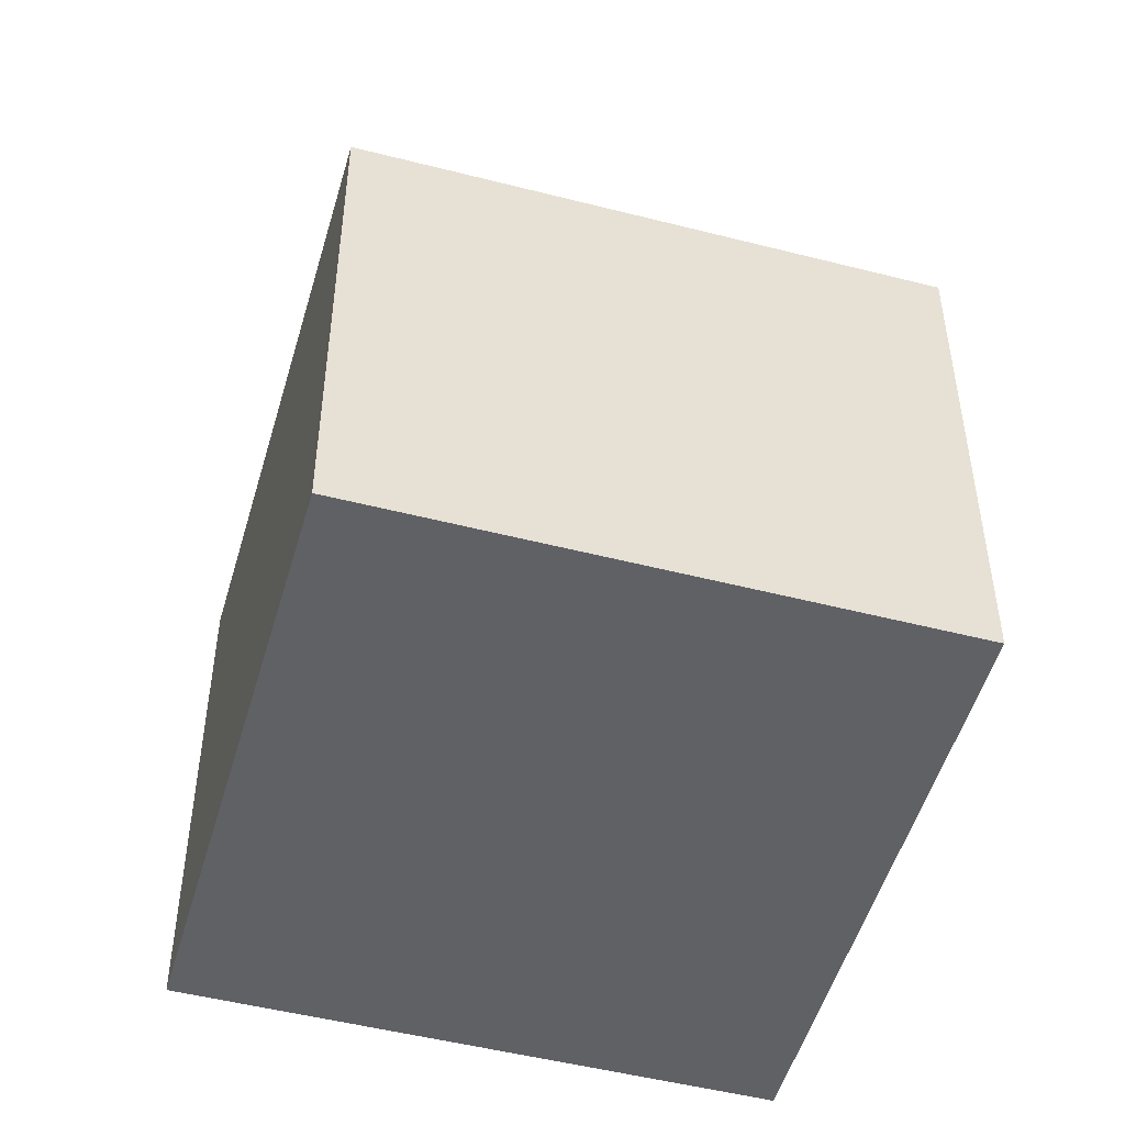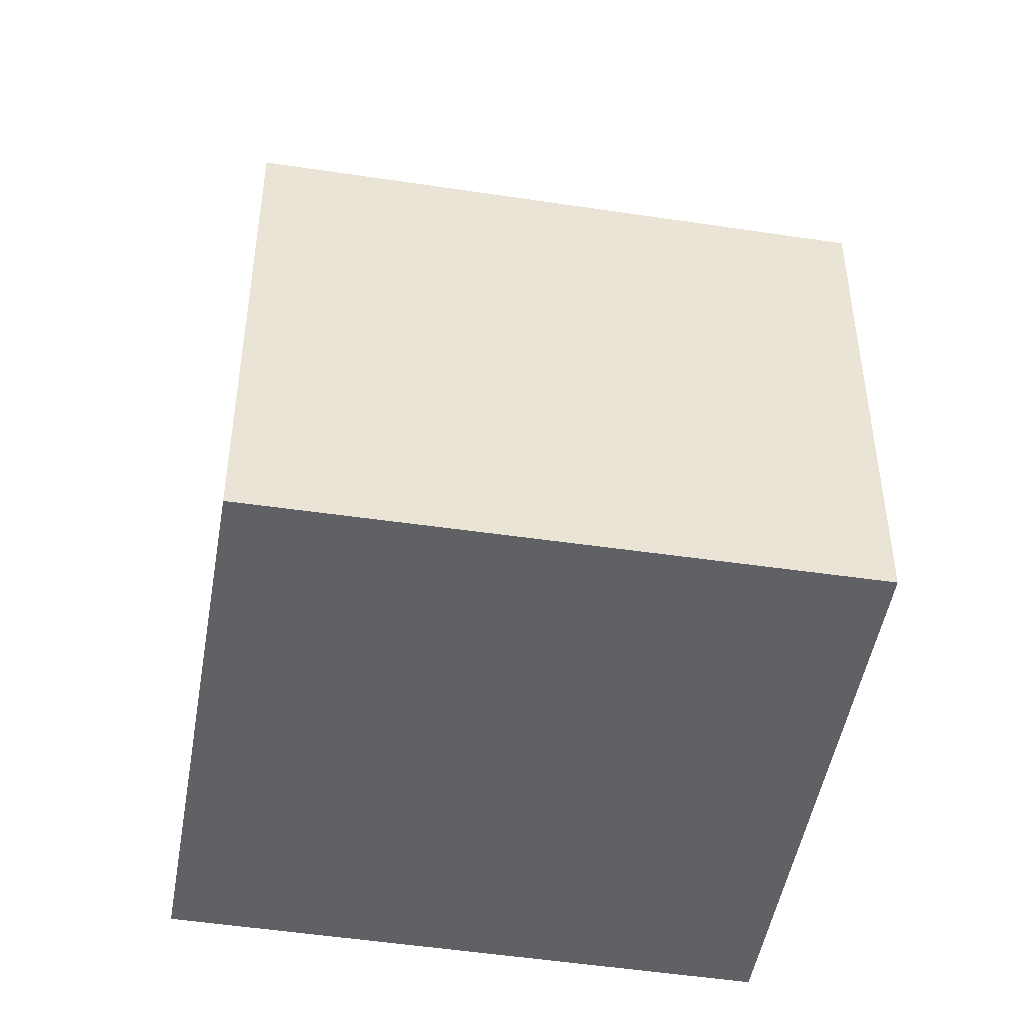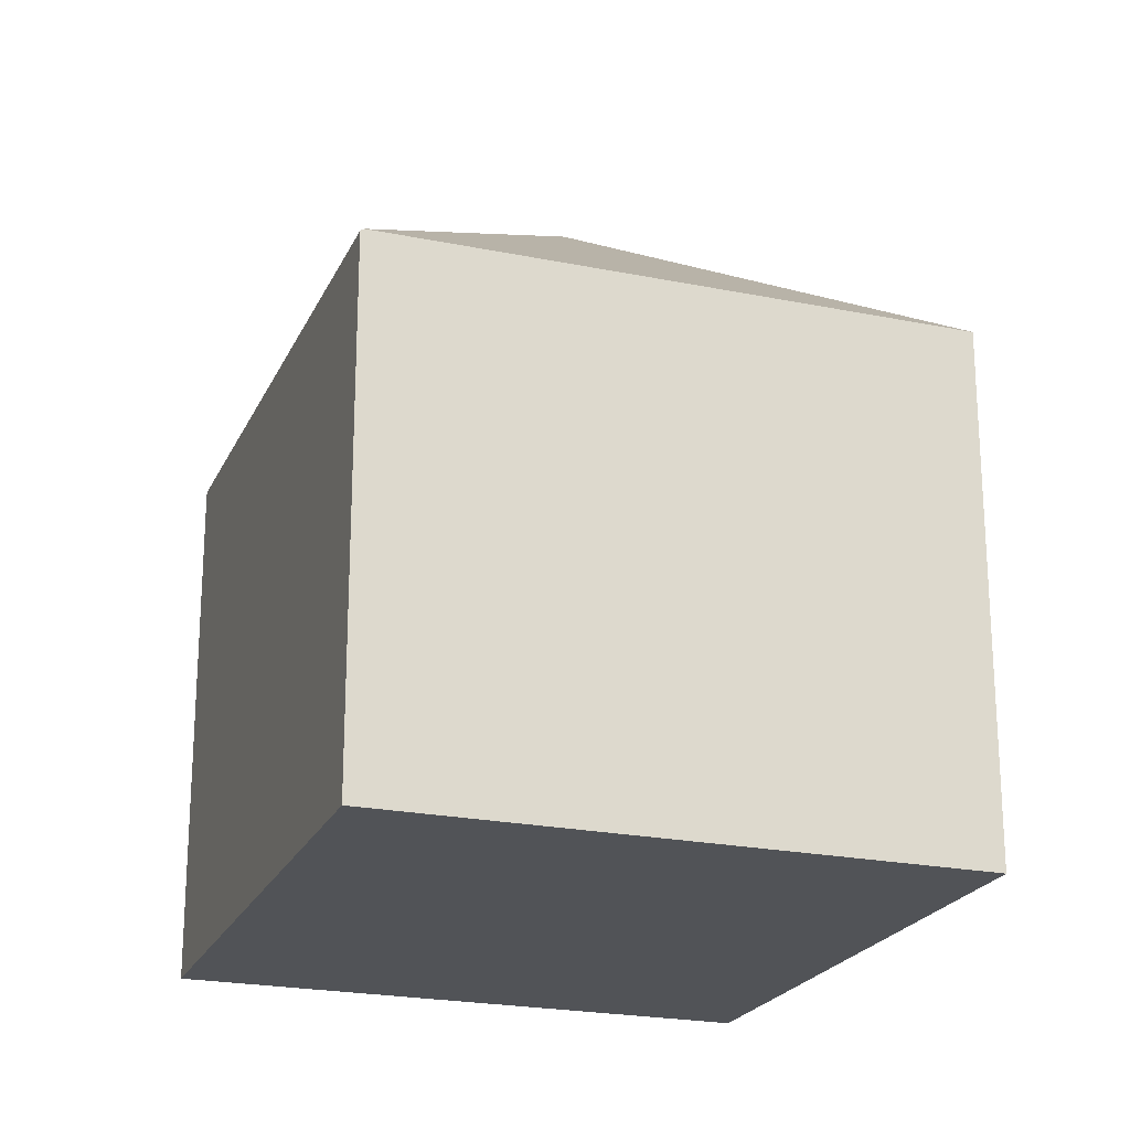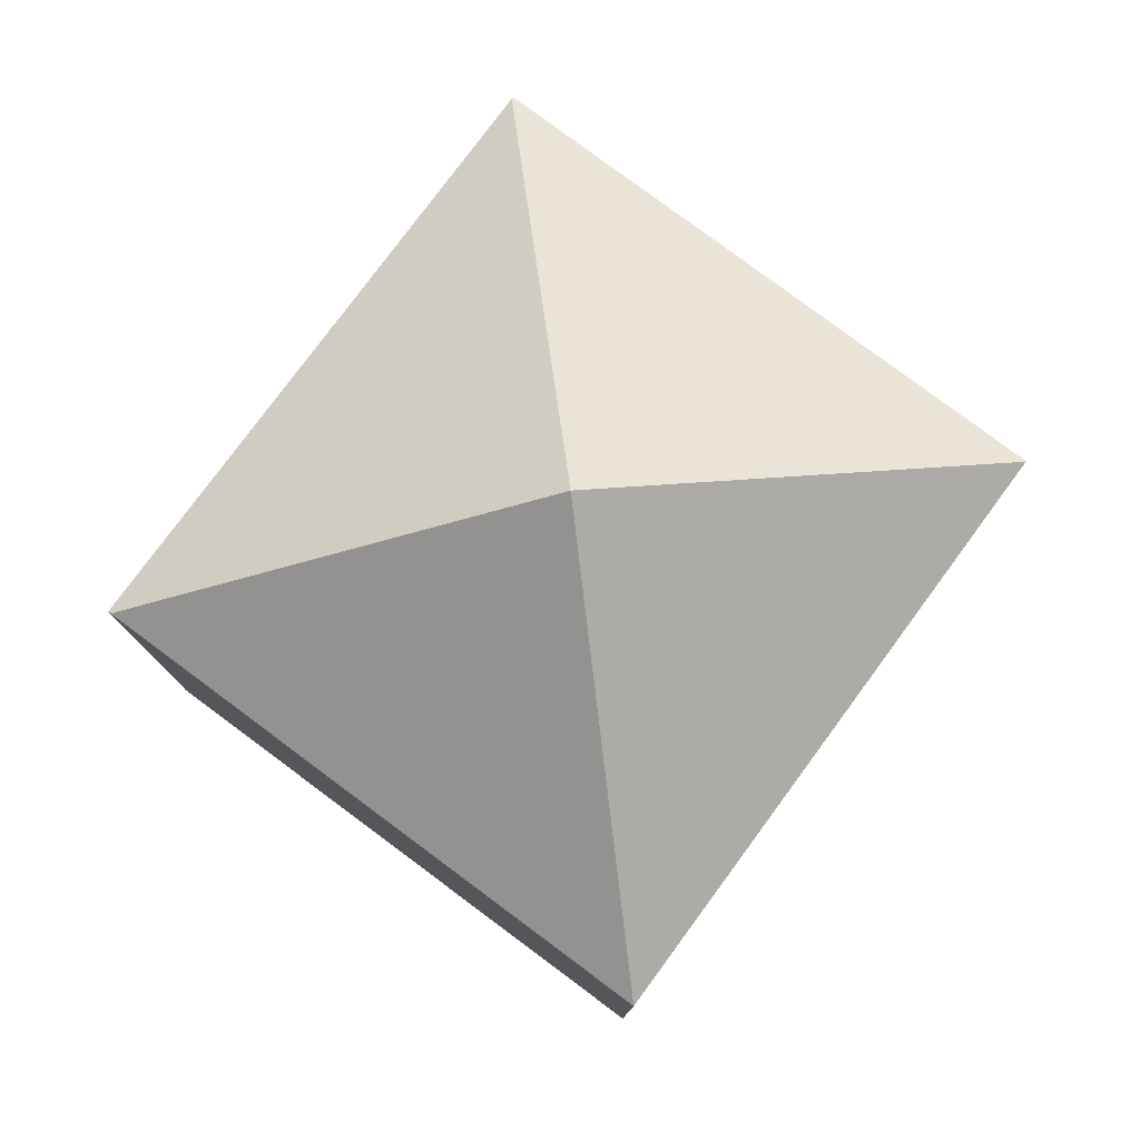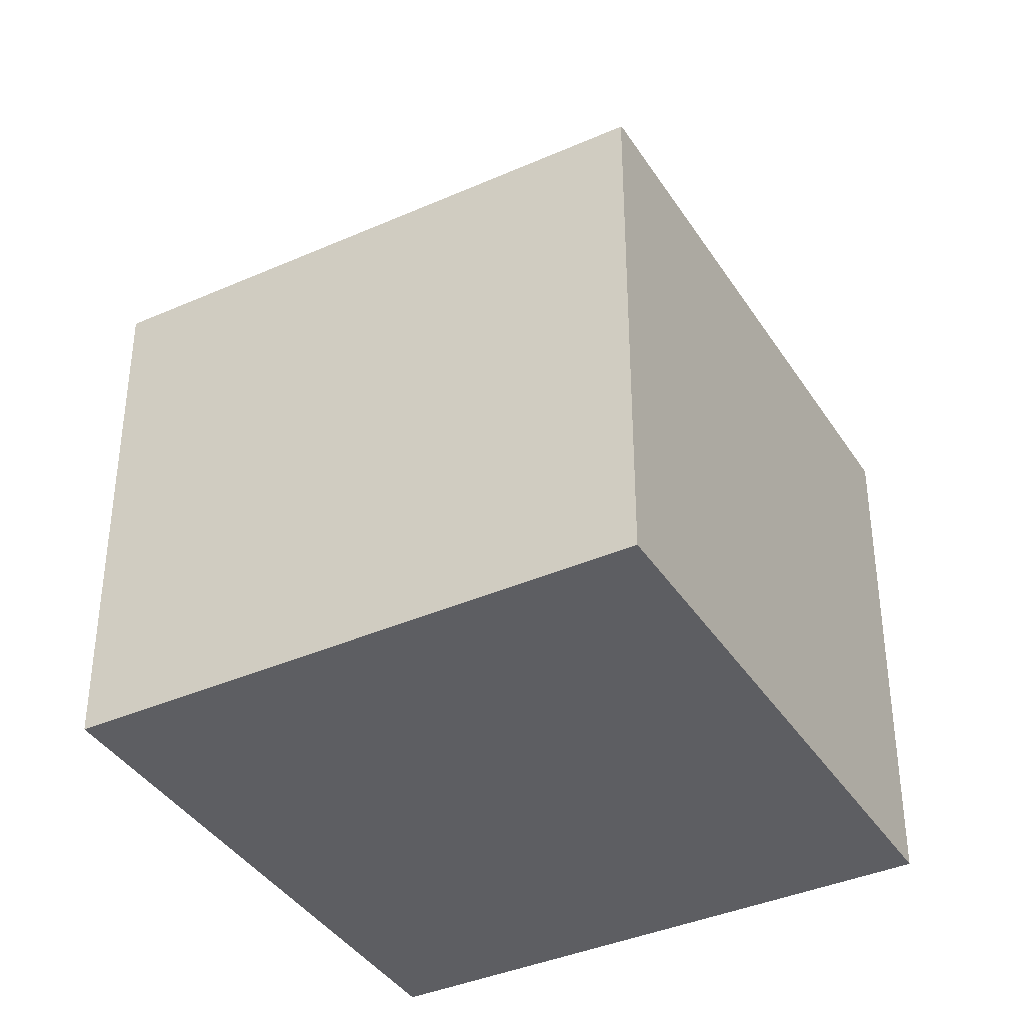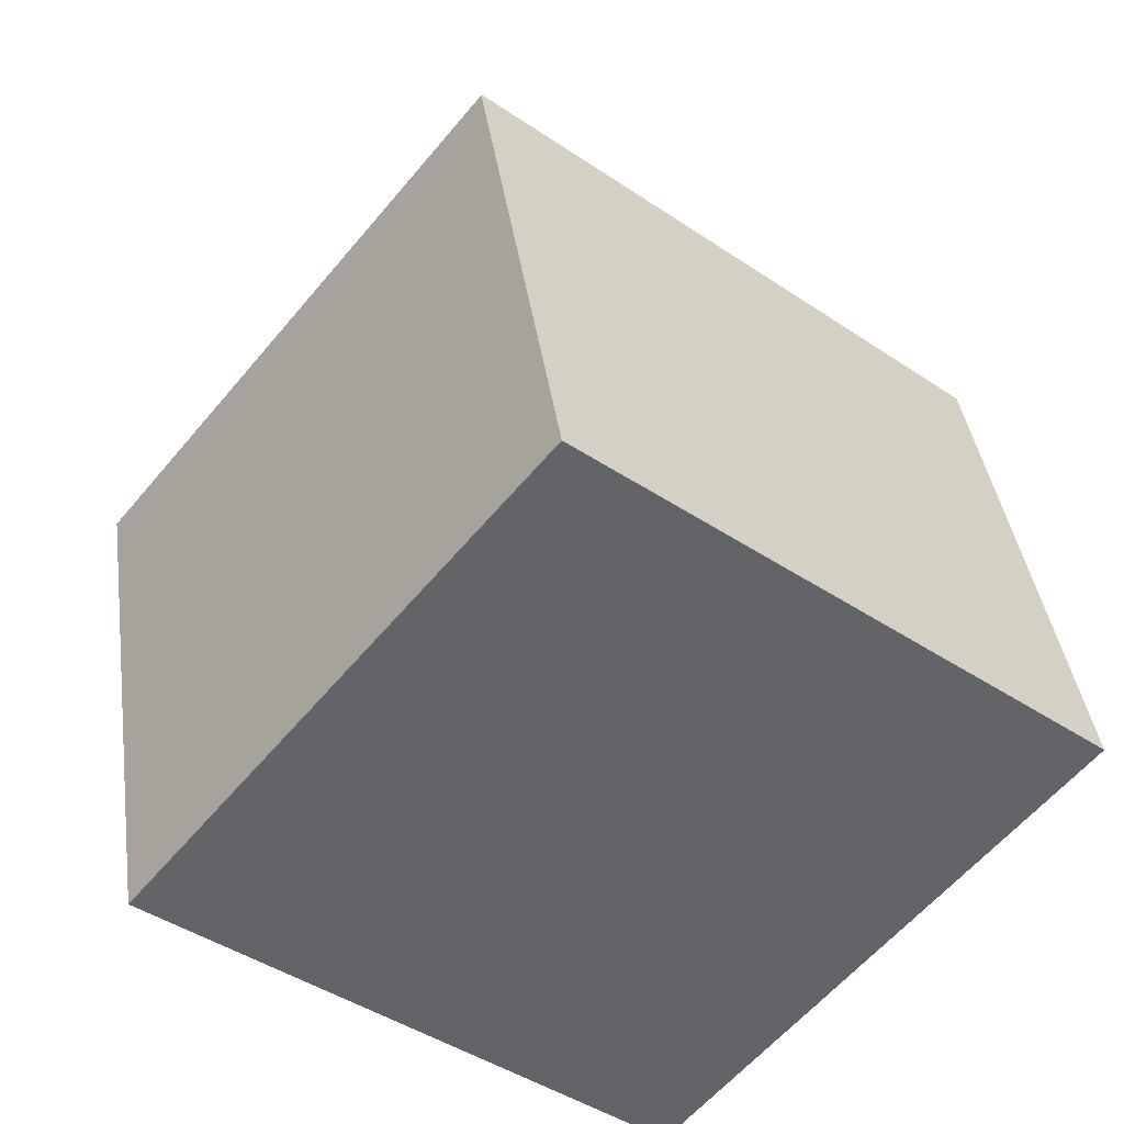
<metadata>
{"format":"obj","ext":"obj","renderer":"f3d","projection":"perspective","resolution":1024,"background":"white","views":[{"elev":-50.2,"azim":-66.4,"up":"+Y"},{"elev":-48.0,"azim":29.7,"up":"+Y"},{"elev":-22.2,"azim":109.7,"up":"+Y"},{"elev":79.7,"azim":165.9,"up":"+Y"},{"elev":-38.6,"azim":-21.6,"up":"+Y"},{"elev":39.4,"azim":-8.0,"up":"+Z"}]}
</metadata>
<code>
v  19.83 12.29 1.554
v  9.004 12.34 10.44
v  19.89 12.23 1.619
v  9.92 17.12 0.772
v  8.786 12.34 10.62
v  11.07 12.29 -9.179
v  0.312 12.29 -0.258
v  0.012 12.29 -0.01
v  8.737 12.3 10.66
v  0 12.28 7.521e-16
v  8.737 -6.527e-16 10.66
v  0 0 0
v  9.004 -6.394e-16 10.44
v  19.89 -9.914e-17 1.619
v  8.786 -6.502e-16 10.62
v  11.07 5.621e-16 -9.179
v  19.83 -9.516e-17 1.554
v  0.312 1.58e-17 -0.258
v  0.012 6.123e-19 -0.01
g defaultobject
f 1 2 3
f 2 1 4
f 2 4 5
f 4 1 6
f 7 4 6
f 4 7 8
f 9 8 10
f 9 4 8
f 4 9 5
f 10 11 9
f 11 10 12
f 9 2 5
f 2 9 3
f 3 9 11
f 3 11 13
f 3 13 14
f 13 11 15
f 3 6 1
f 6 3 14
f 6 14 16
f 16 14 17
f 16 7 6
f 7 16 18
f 7 18 8
f 8 18 10
f 10 18 19
f 10 19 12
f 13 17 14
f 17 13 16
f 16 13 15
f 16 15 11
f 16 11 18
f 18 11 12
f 18 12 19

</code>
